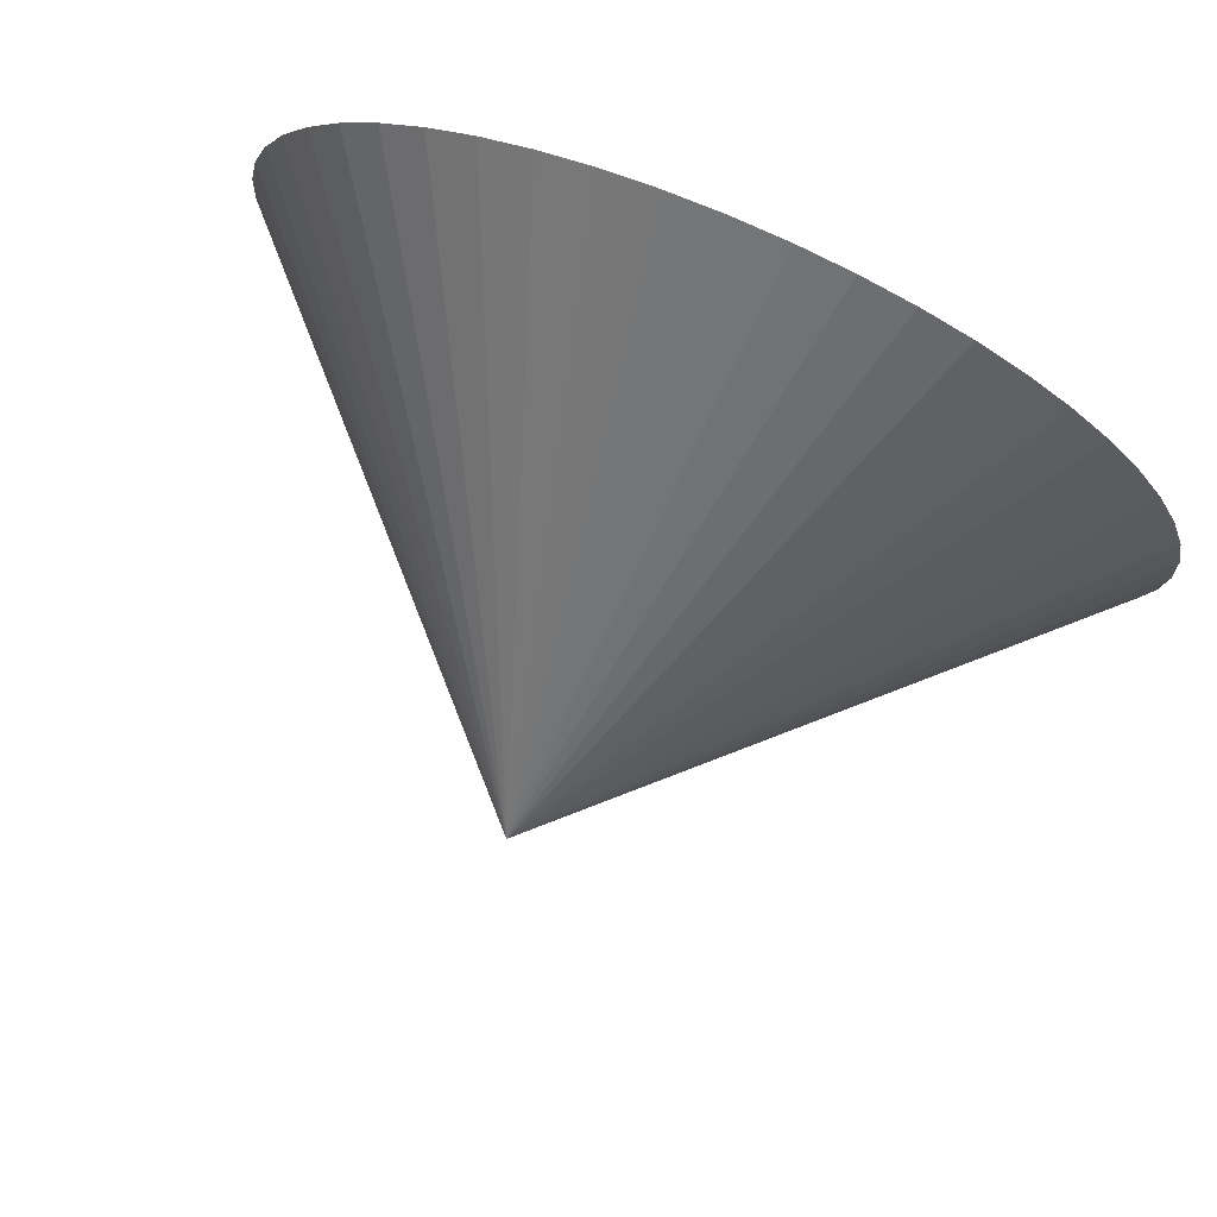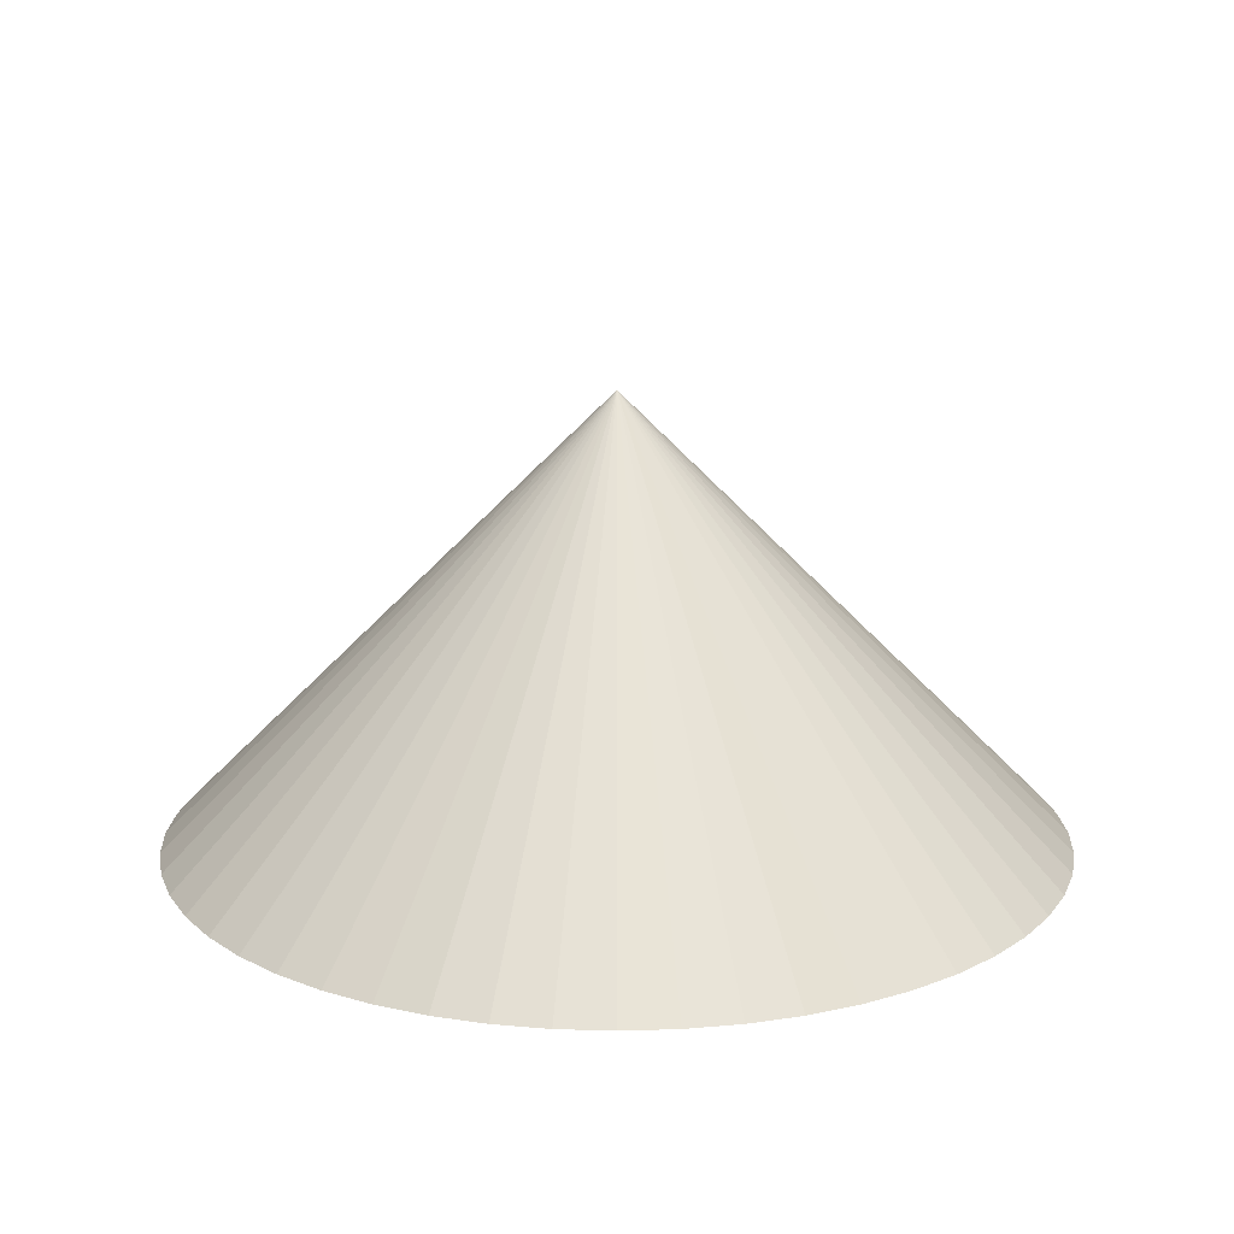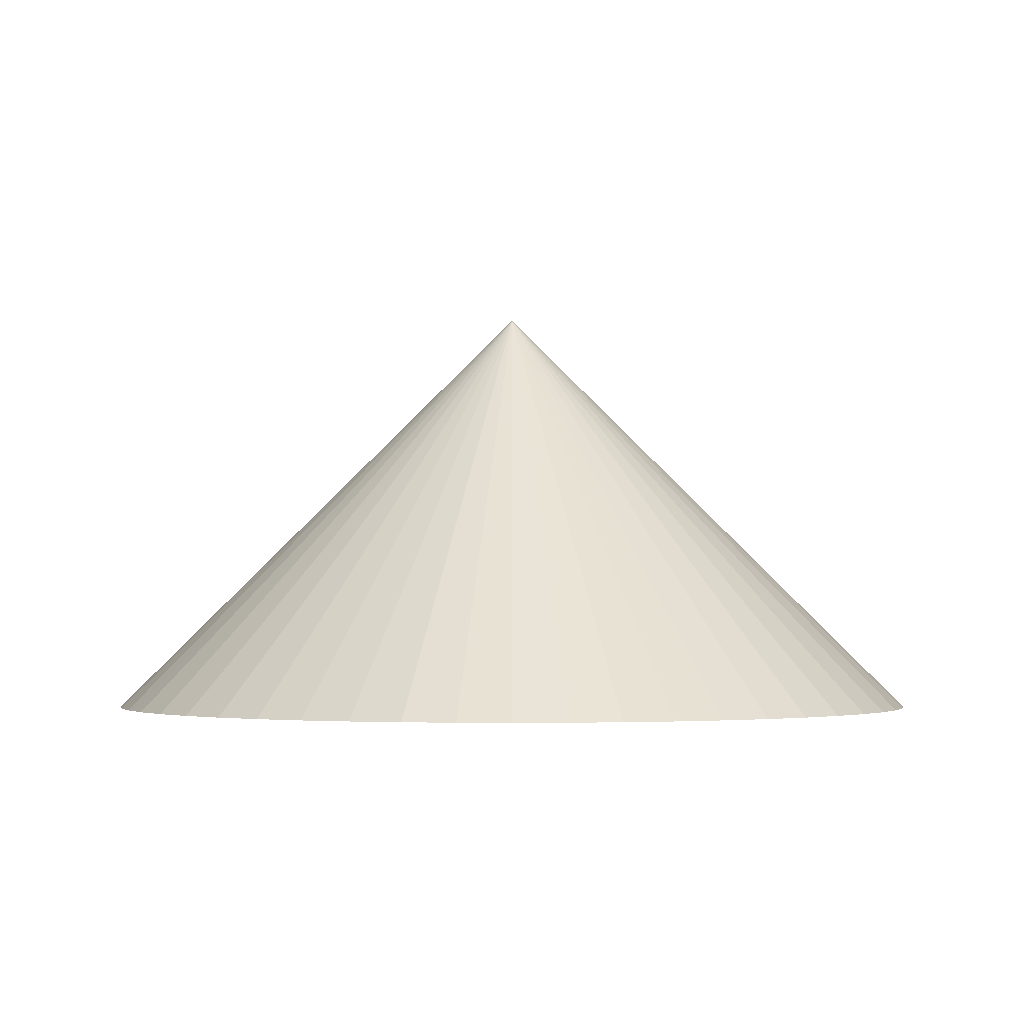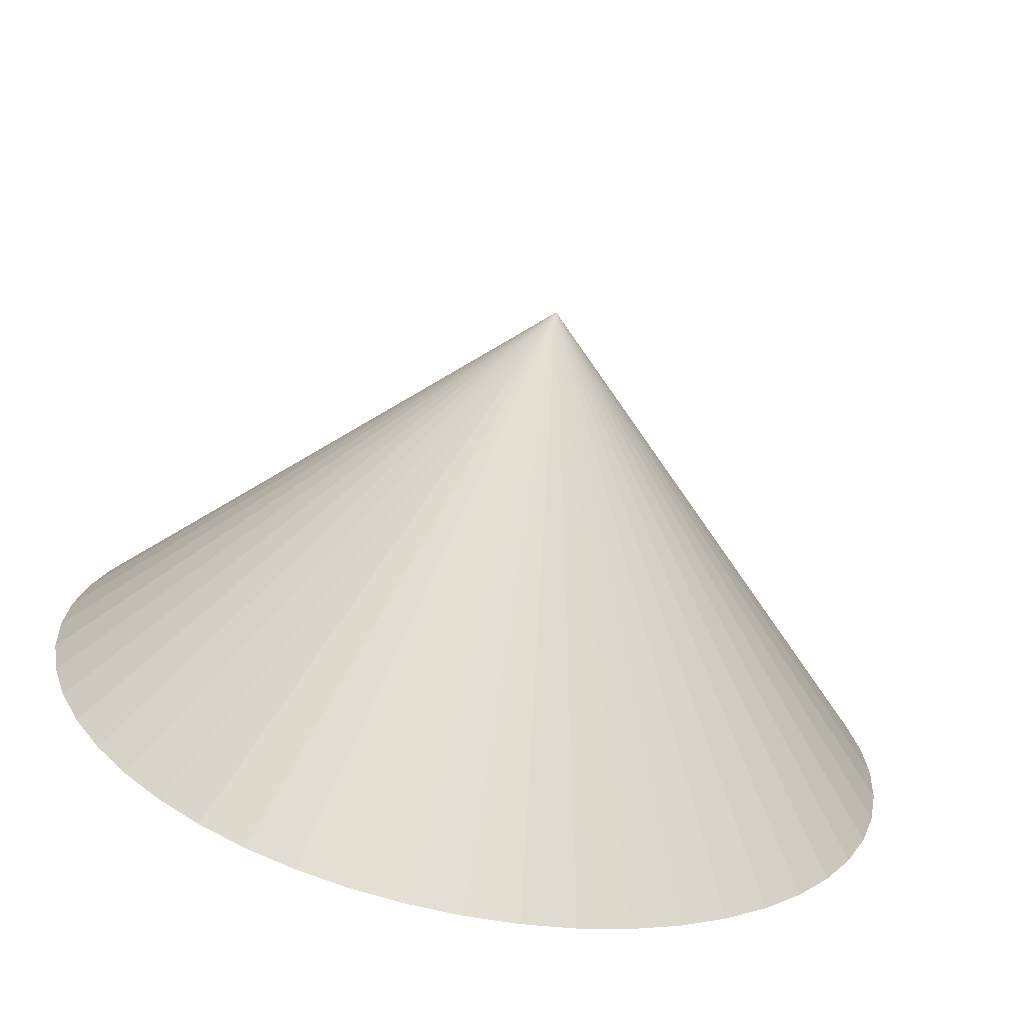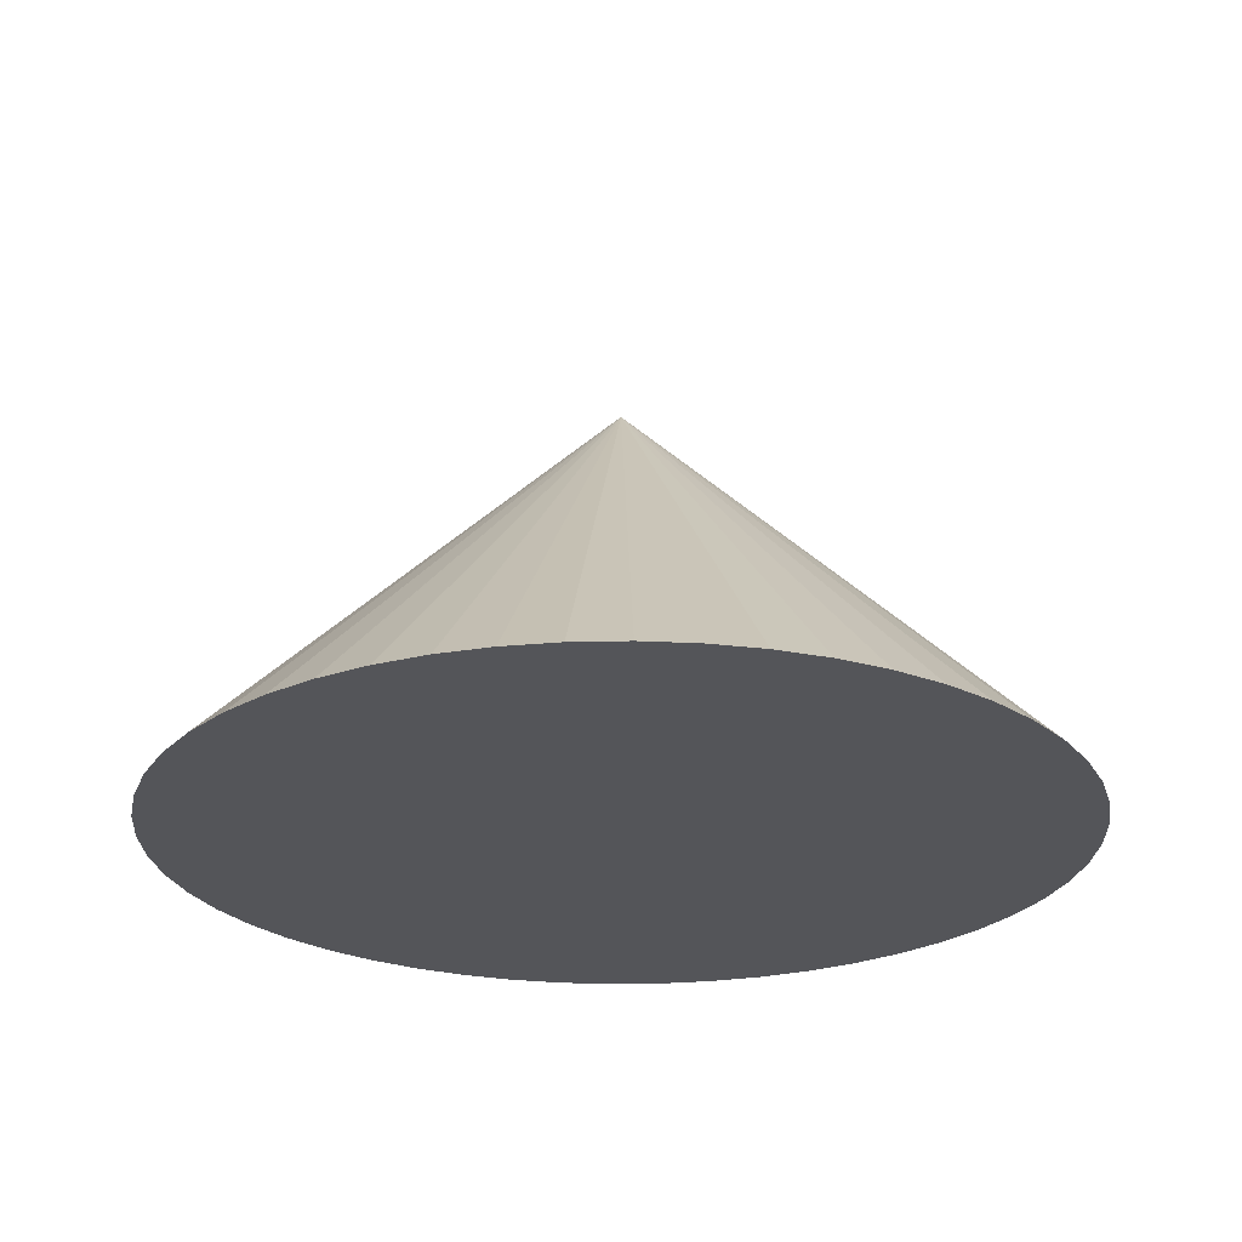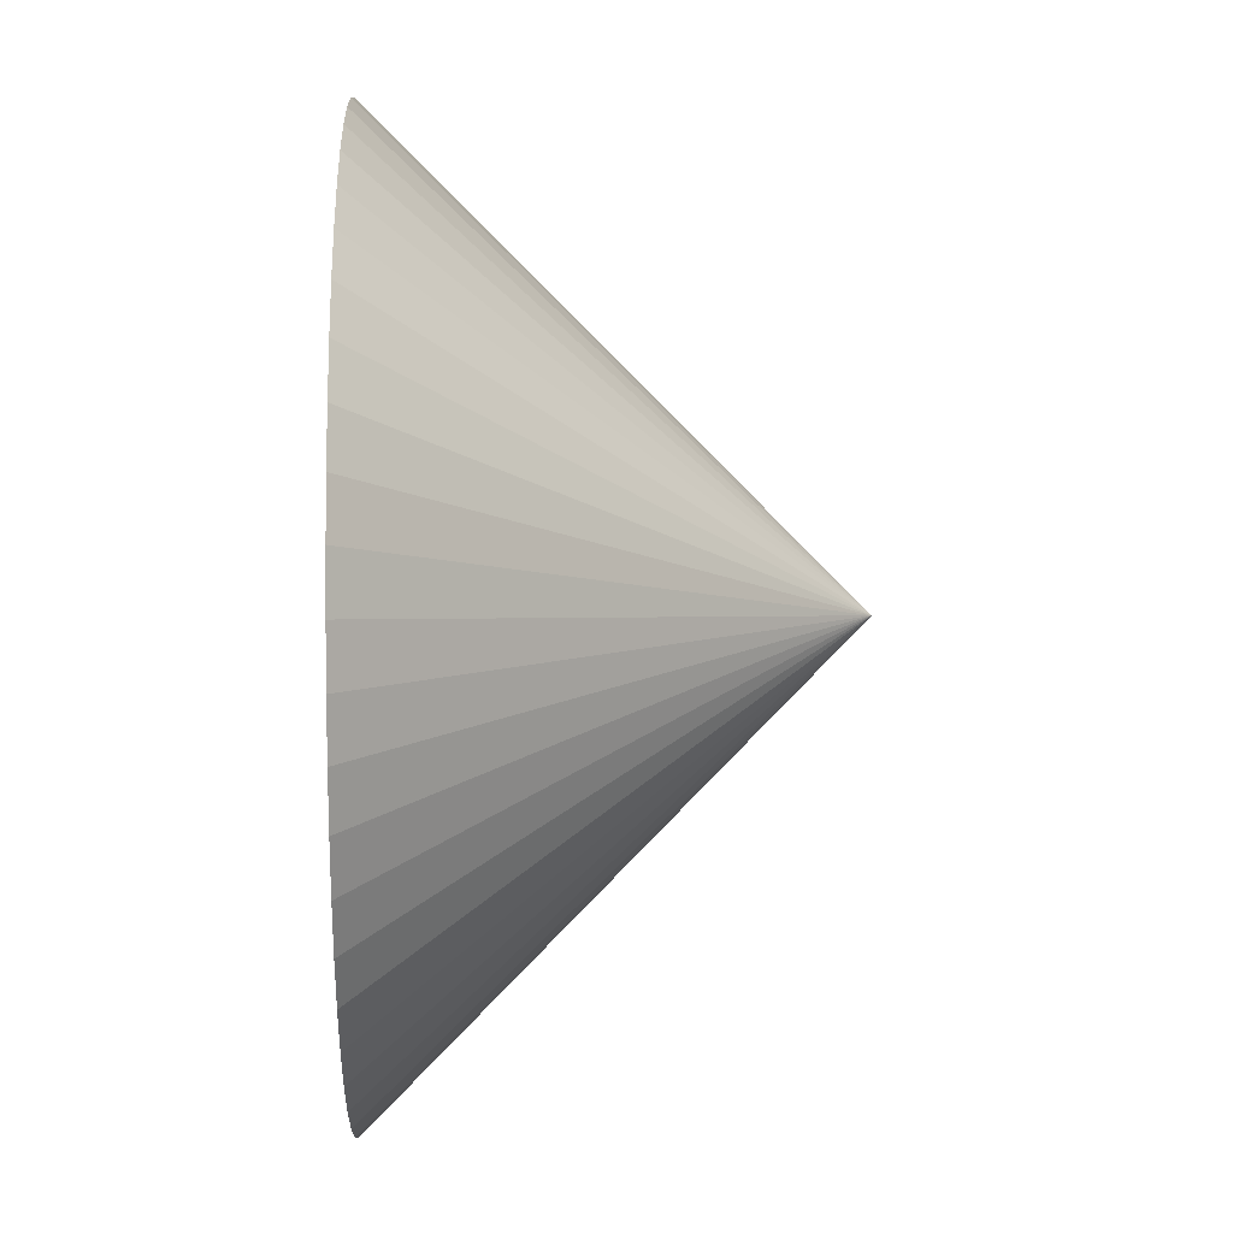
<metadata>
{"format":"obj","ext":"obj","renderer":"f3d","projection":"perspective","resolution":1024,"background":"white","views":[{"elev":77.7,"azim":-156.6,"up":"+Z"},{"elev":16.9,"azim":62.3,"up":"+Y"},{"elev":-2.7,"azim":69.2,"up":"+Y"},{"elev":-68.1,"azim":168.4,"up":"+Z"},{"elev":-24.8,"azim":178.7,"up":"+Y"},{"elev":7.1,"azim":88.2,"up":"+Z"}]}
</metadata>
<code>
g Enhancedcone1
v 35.7 -1 43.93
v 34.38 1 45.43
v 35.88 -1 44.1
v 35.88 -1 44.1
v 34.38 1 45.43
v 36.02 -1 44.29
v 36.02 -1 44.29
v 34.38 1 45.43
v 36.15 -1 44.5
v 36.15 -1 44.5
v 34.38 1 45.43
v 36.25 -1 44.72
v 36.25 -1 44.72
v 34.38 1 45.43
v 36.32 -1 44.95
v 36.32 -1 44.95
v 34.38 1 45.43
v 36.36 -1 45.19
v 36.36 -1 45.19
v 34.38 1 45.43
v 36.38 -1 45.43
v 36.38 -1 45.43
v 34.38 1 45.43
v 36.36 -1 45.67
v 36.36 -1 45.67
v 34.38 1 45.43
v 36.32 -1 45.91
v 36.32 -1 45.91
v 34.38 1 45.43
v 36.25 -1 46.14
v 36.25 -1 46.14
v 34.38 1 45.43
v 36.15 -1 46.36
v 36.15 -1 46.36
v 34.38 1 45.43
v 36.02 -1 46.56
v 36.02 -1 46.56
v 34.38 1 45.43
v 35.88 -1 46.75
v 34.38 -1 47.43
v 34.38 1 45.43
v 34.14 -1 47.41
v 34.14 -1 47.41
v 34.38 1 45.43
v 33.9 -1 47.37
v 33.9 -1 47.37
v 34.38 1 45.43
v 33.67 -1 47.3
v 33.67 -1 47.3
v 34.38 1 45.43
v 33.45 -1 47.2
v 33.45 -1 47.2
v 34.38 1 45.43
v 33.24 -1 47.07
v 33.24 -1 47.07
v 34.38 1 45.43
v 33.05 -1 46.92
v 33.05 -1 46.92
v 34.38 1 45.43
v 32.88 -1 46.75
v 35.88 -1 46.75
v 34.38 1 45.43
v 35.7 -1 46.92
v 35.7 -1 46.92
v 34.38 1 45.43
v 35.51 -1 47.07
v 35.51 -1 47.07
v 34.38 1 45.43
v 35.31 -1 47.2
v 35.31 -1 47.2
v 34.38 1 45.43
v 35.09 -1 47.3
v 35.09 -1 47.3
v 34.38 1 45.43
v 34.86 -1 47.37
v 34.86 -1 47.37
v 34.38 1 45.43
v 34.62 -1 47.41
v 34.62 -1 47.41
v 34.38 1 45.43
v 34.38 -1 47.43
v 32.88 -1 46.75
v 34.38 1 45.43
v 32.73 -1 46.56
v 32.73 -1 46.56
v 34.38 1 45.43
v 32.61 -1 46.36
v 32.61 -1 46.36
v 34.38 1 45.43
v 32.51 -1 46.14
v 32.51 -1 46.14
v 34.38 1 45.43
v 32.44 -1 45.91
v 32.44 -1 45.91
v 34.38 1 45.43
v 32.39 -1 45.67
v 32.39 -1 45.67
v 34.38 1 45.43
v 32.38 -1 45.43
v 32.38 -1 45.43
v 34.38 1 45.43
v 32.39 -1 45.19
v 32.39 -1 45.19
v 34.38 1 45.43
v 32.44 -1 44.95
v 32.44 -1 44.95
v 34.38 1 45.43
v 32.51 -1 44.72
v 32.51 -1 44.72
v 34.38 1 45.43
v 32.61 -1 44.5
v 32.61 -1 44.5
v 34.38 1 45.43
v 32.73 -1 44.29
v 32.73 -1 44.29
v 34.38 1 45.43
v 32.88 -1 44.1
v 32.88 -1 44.1
v 34.38 1 45.43
v 33.05 -1 43.93
v 32.39 -1 45.67
v 36.02 -1 44.29
v 32.88 -1 46.75
v 33.67 -1 47.3
v 33.24 -1 43.78
v 34.62 -1 43.44
v 34.62 -1 47.41
v 34.14 -1 47.41
v 33.9 -1 43.49
v 32.61 -1 44.5
v 32.88 -1 44.1
v 36.36 -1 45.19
v 36.36 -1 45.67
v 35.7 -1 46.92
v 35.09 -1 47.3
v 34.38 -1 47.43
v 36.32 -1 45.91
v 36.02 -1 46.56
v 33.9 -1 47.37
v 33.24 -1 47.07
v 33.45 -1 47.2
v 33.05 -1 46.92
v 32.61 -1 46.36
v 32.73 -1 46.56
v 32.44 -1 45.91
v 32.51 -1 46.14
v 32.39 -1 45.19
v 32.38 -1 45.43
v 32.51 -1 44.72
v 32.44 -1 44.95
v 32.73 -1 44.29
v 33.05 -1 43.93
v 33.67 -1 43.56
v 33.45 -1 43.66
v 34.38 -1 43.43
v 34.14 -1 43.44
v 35.09 -1 43.56
v 35.31 -1 43.66
v 34.86 -1 43.49
v 35.51 -1 43.78
v 35.7 -1 43.93
v 35.88 -1 44.1
v 36.25 -1 44.72
v 36.15 -1 44.5
v 36.32 -1 44.95
v 36.38 -1 45.43
v 36.15 -1 46.36
v 36.25 -1 46.14
v 35.88 -1 46.75
v 35.31 -1 47.2
v 35.51 -1 47.07
v 34.86 -1 47.37
v 33.05 -1 43.93
v 34.38 1 45.43
v 33.24 -1 43.78
v 33.24 -1 43.78
v 34.38 1 45.43
v 33.45 -1 43.66
v 33.45 -1 43.66
v 34.38 1 45.43
v 33.67 -1 43.56
v 33.67 -1 43.56
v 34.38 1 45.43
v 33.9 -1 43.49
v 33.9 -1 43.49
v 34.38 1 45.43
v 34.14 -1 43.44
v 34.14 -1 43.44
v 34.38 1 45.43
v 34.38 -1 43.43
v 34.38 -1 43.43
v 34.38 1 45.43
v 34.62 -1 43.44
v 34.62 -1 43.44
v 34.38 1 45.43
v 34.86 -1 43.49
v 34.86 -1 43.49
v 34.38 1 45.43
v 35.09 -1 43.56
v 35.09 -1 43.56
v 34.38 1 45.43
v 35.31 -1 43.66
v 35.31 -1 43.66
v 34.38 1 45.43
v 35.51 -1 43.78
v 35.51 -1 43.78
v 34.38 1 45.43
v 35.7 -1 43.93
v 0 0 0
f 1 2 3
f 4 5 6
f 7 8 9
f 10 11 12
f 13 14 15
f 16 17 18
f 19 20 21
f 22 23 24
f 25 26 27
f 28 29 30
f 31 32 33
f 34 35 36
f 37 38 39
f 40 41 42
f 43 44 45
f 46 47 48
f 49 50 51
f 52 53 54
f 55 56 57
f 58 59 60
f 61 62 63
f 64 65 66
f 67 68 69
f 70 71 72
f 73 74 75
f 76 77 78
f 79 80 81
f 82 83 84
f 85 86 87
f 88 89 90
f 91 92 93
f 94 95 96
f 97 98 99
f 100 101 102
f 103 104 105
f 106 107 108
f 109 110 111
f 112 113 114
f 115 116 117
f 118 119 120
f 121 122 123
f 123 122 124
f 122 125 126
f 124 127 128
f 126 125 129
f 125 130 131
f 122 132 133
f 122 127 124
f 127 134 135
f 128 127 136
f 127 137 138
f 124 128 139
f 140 124 141
f 123 124 140
f 123 140 142
f 143 121 144
f 144 121 123
f 145 143 146
f 121 143 145
f 147 130 121
f 147 121 148
f 149 147 150
f 130 147 149
f 130 125 121
f 131 130 151
f 125 131 152
f 122 121 125
f 153 125 154
f 129 125 153
f 155 129 156
f 126 129 155
f 126 157 158
f 157 126 159
f 160 126 158
f 122 126 160
f 161 122 160
f 122 161 162
f 163 122 164
f 132 122 163
f 132 163 165
f 133 132 166
f 137 122 133
f 127 122 137
f 167 137 168
f 138 137 167
f 134 138 169
f 127 138 134
f 170 134 171
f 135 134 170
f 127 135 172
f 173 174 175
f 176 177 178
f 179 180 181
f 182 183 184
f 185 186 187
f 188 189 190
f 191 192 193
f 194 195 196
f 197 198 199
f 200 201 202
f 203 204 205
f 206 207 208

</code>
